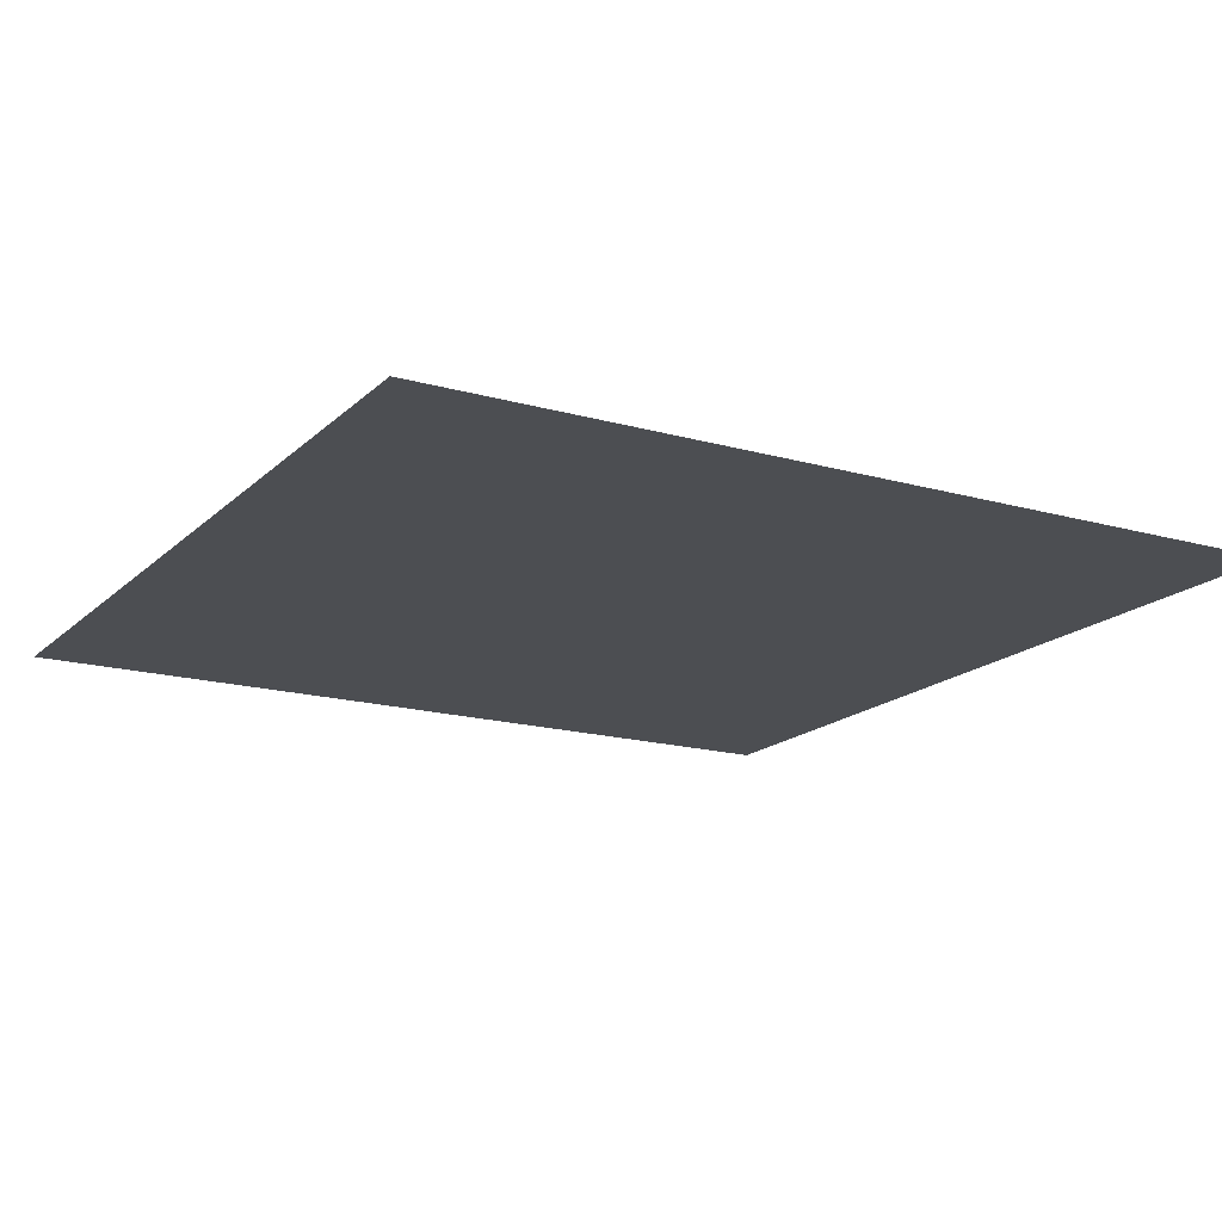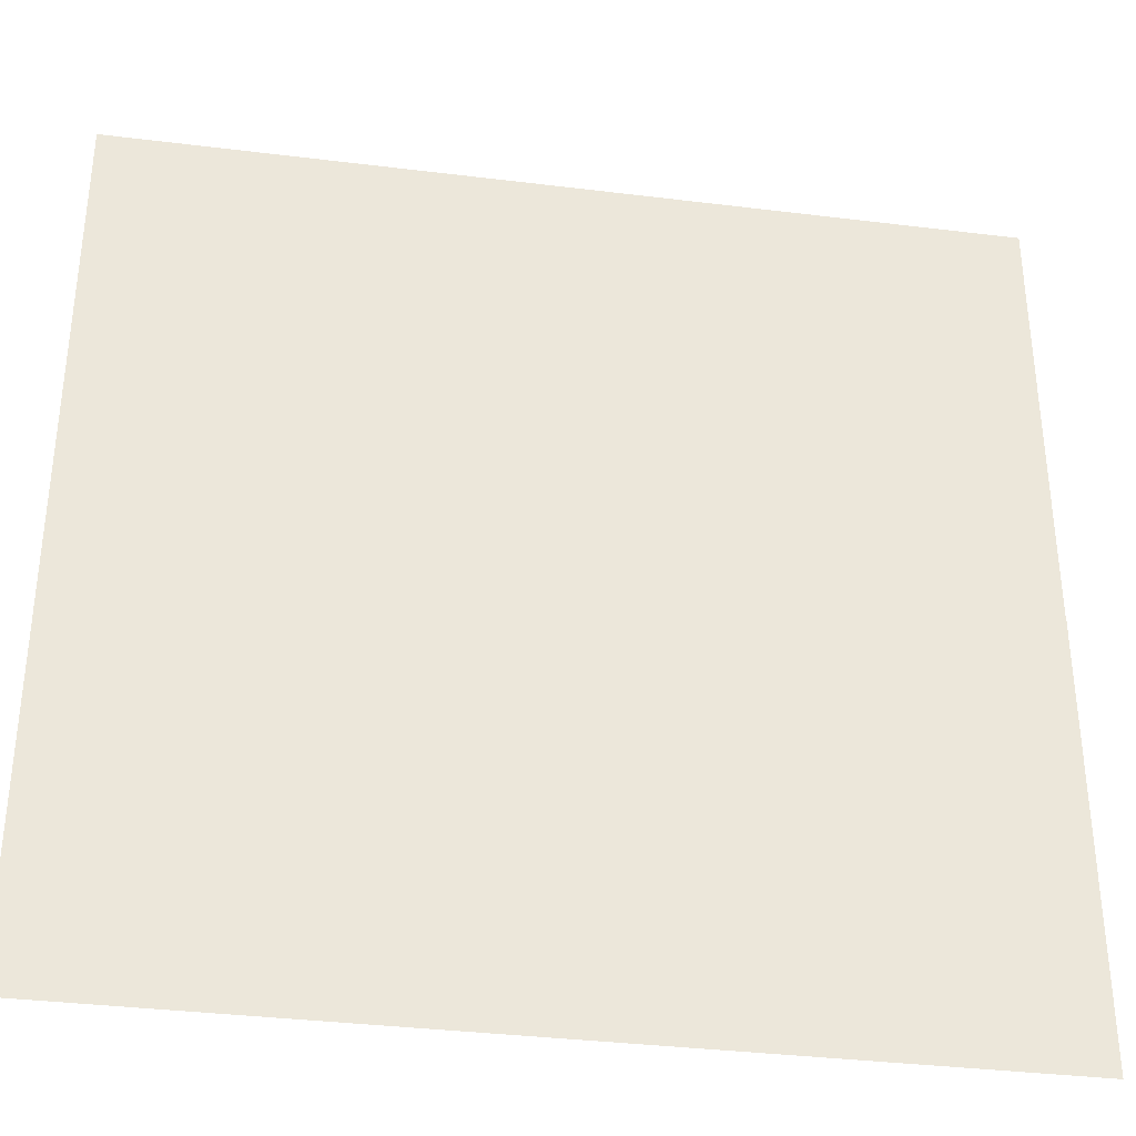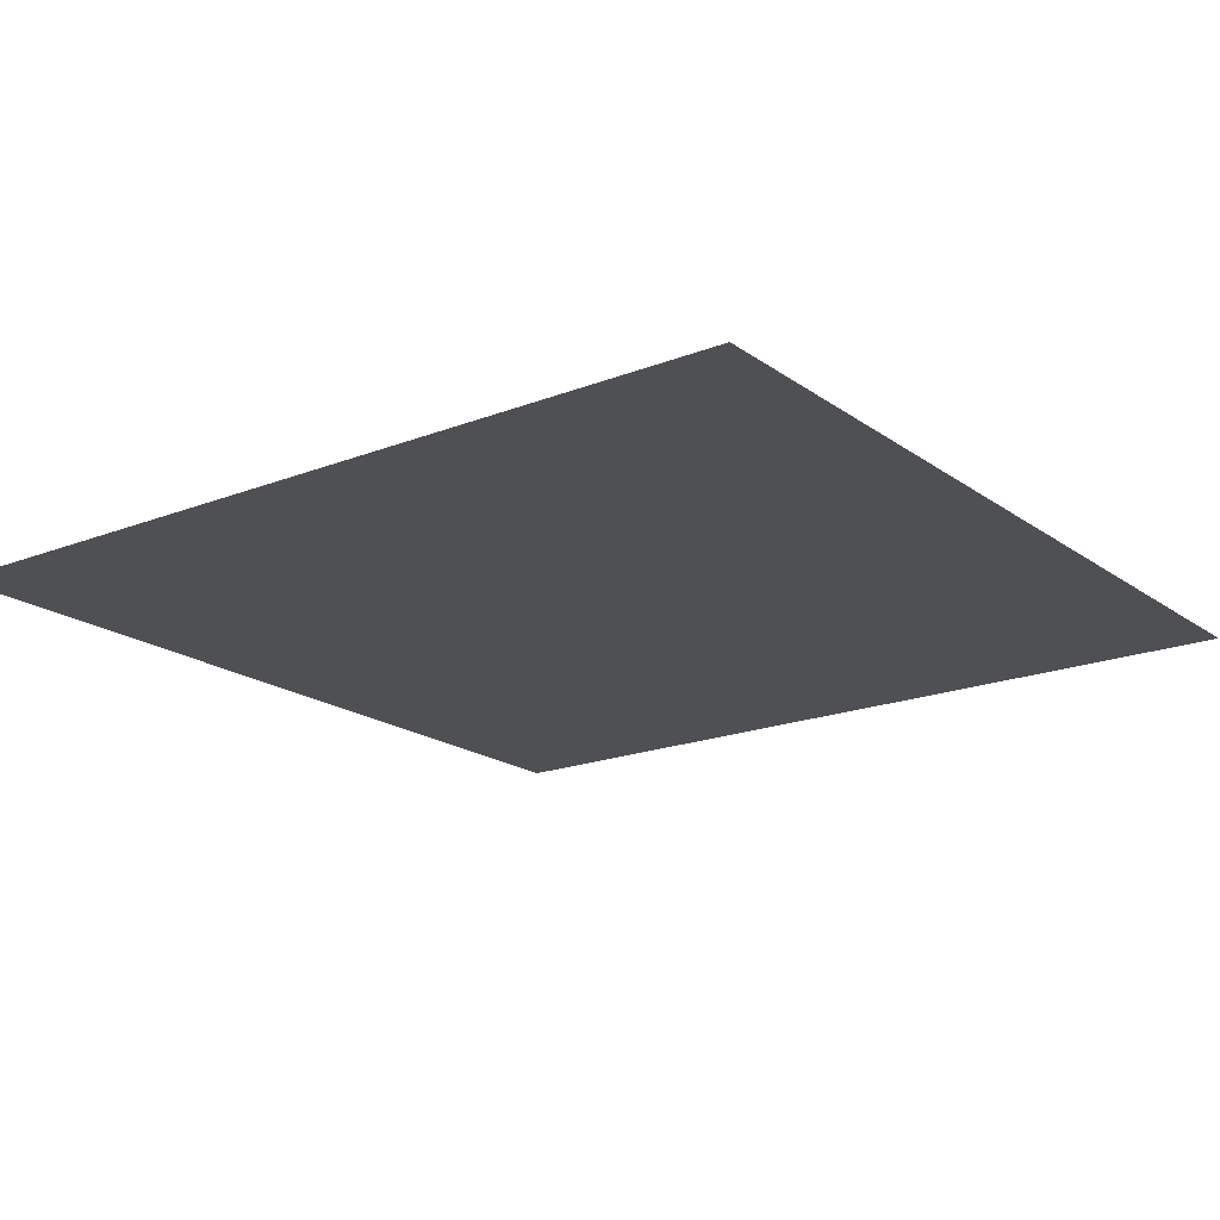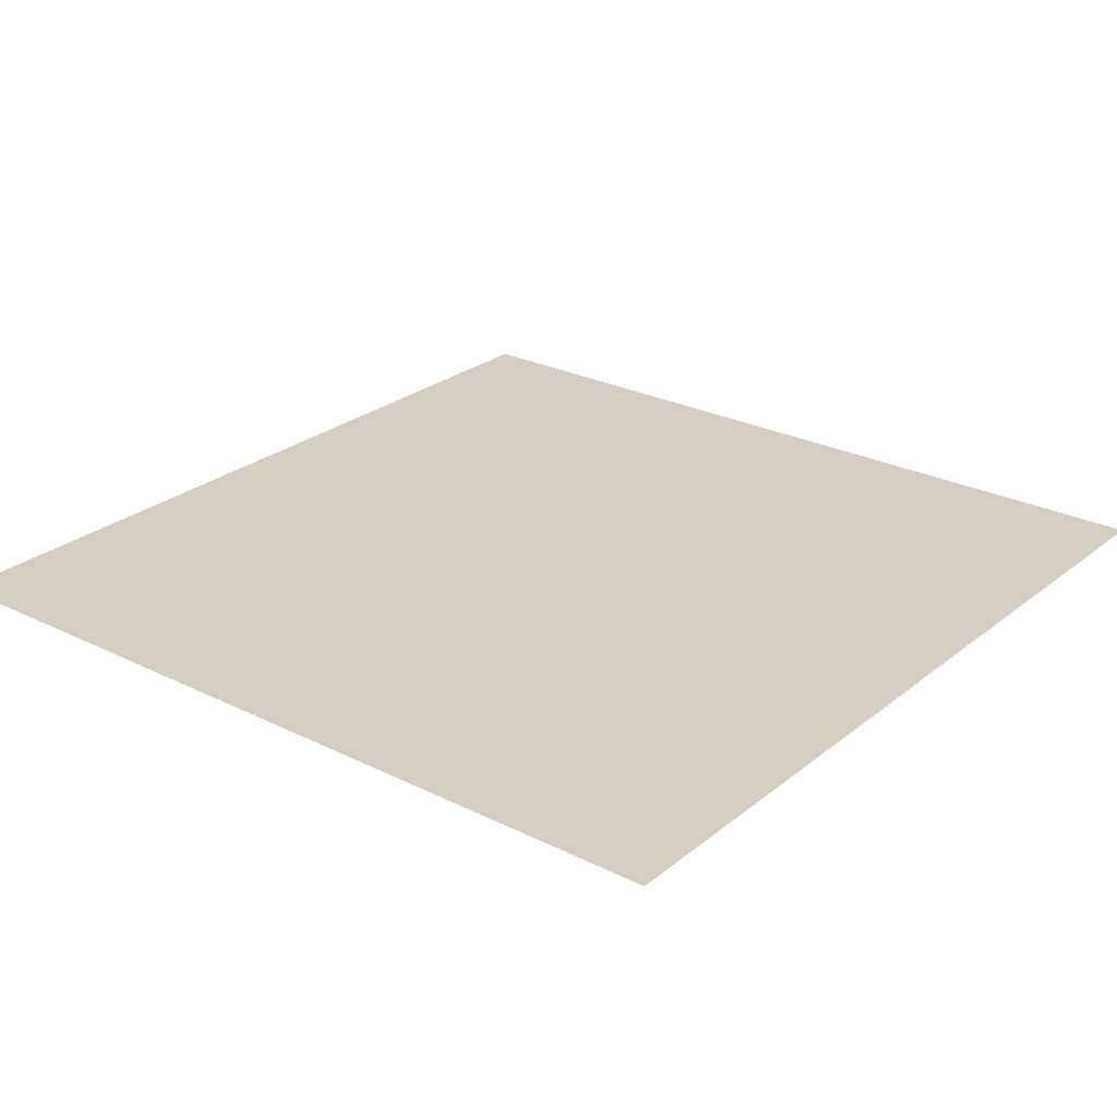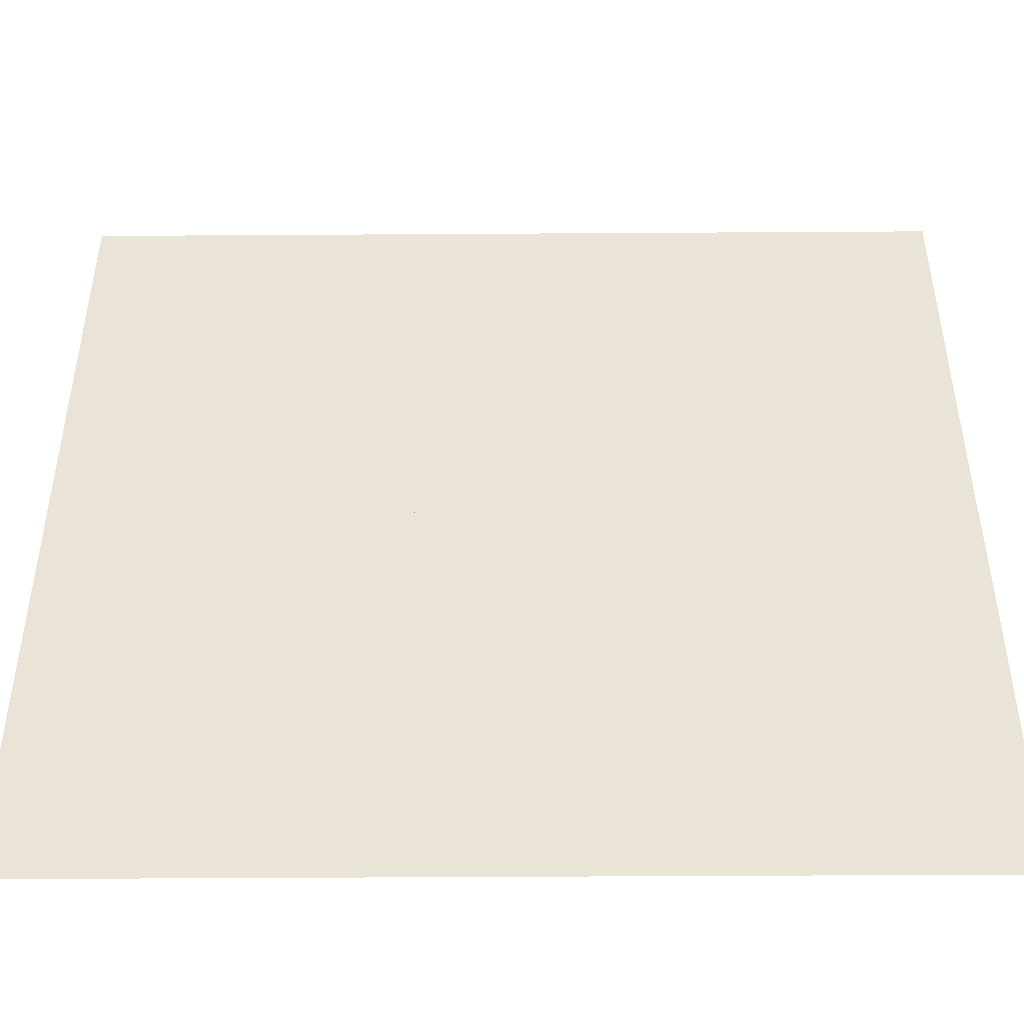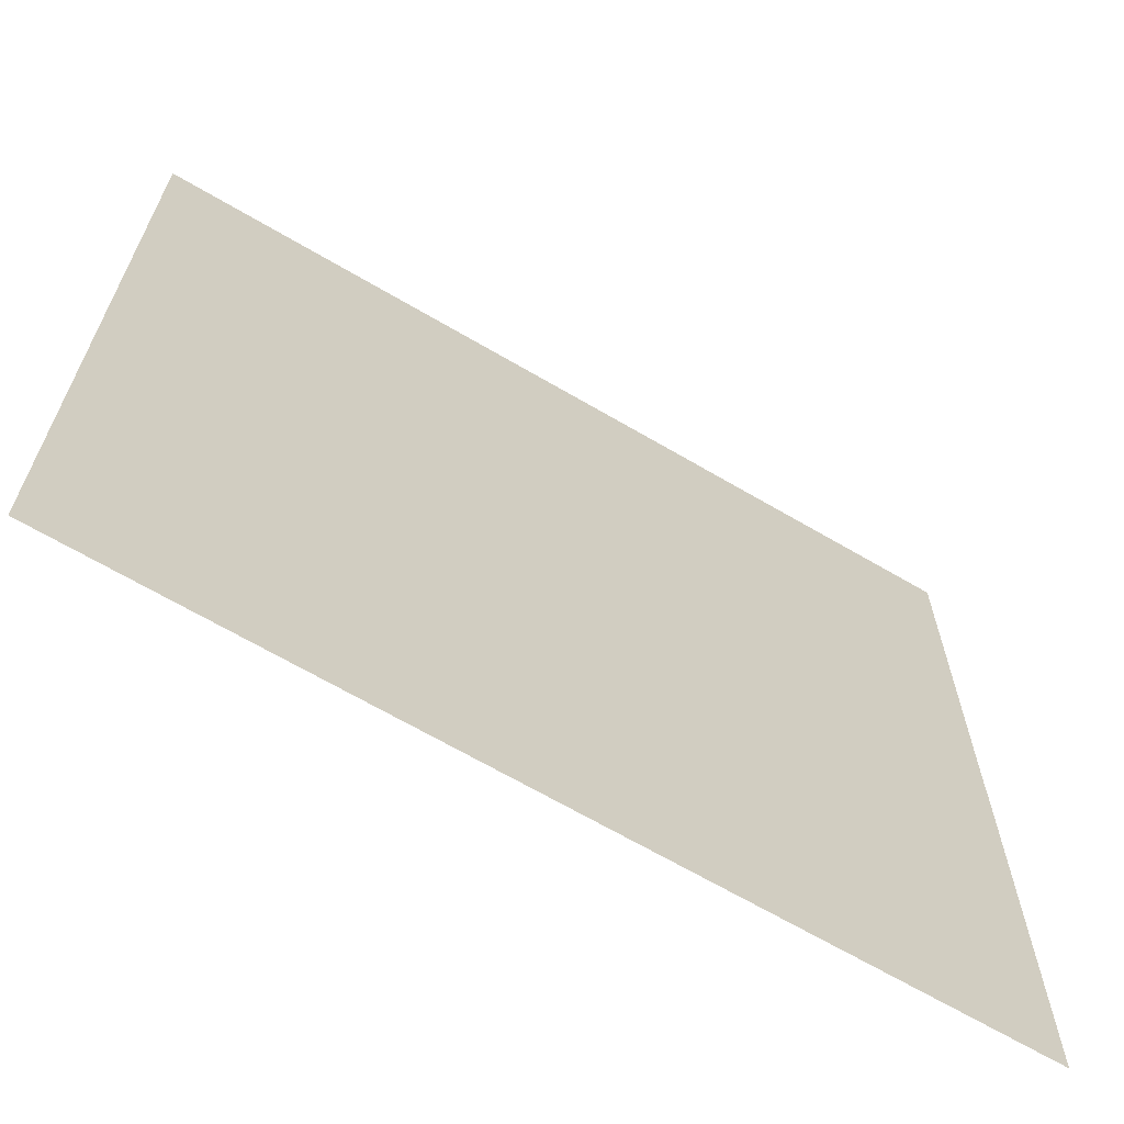
<metadata>
{"format":"obj","ext":"obj","renderer":"f3d","projection":"perspective","resolution":1024,"background":"white","views":[{"elev":-16.9,"azim":-119.7,"up":"+Z"},{"elev":-35.4,"azim":-9.3,"up":"+Y"},{"elev":-18.8,"azim":-53.2,"up":"+Z"},{"elev":25.8,"azim":38.5,"up":"+Z"},{"elev":-47.3,"azim":0.4,"up":"+Y"},{"elev":-66.8,"azim":-30.5,"up":"+Y"}]}
</metadata>
<code>
v -0.9995 -1 0
v -0.9995 -1 0
v -0.9995 1 0
v -0.9995 1 0
v 0.9995 -1 0
v 0.9995 -1 0
v 0.9995 1 0
v 0.9995 1 0
v -0 0.9997 0
v -0 0.9997 0
v -0 -0.9997 0
v -0 -0.9997 0
v -1 -0.9999 0
v -1 0.9999 0
v 1 0.9999 0
v 1 -0.9999 0
v -0 -0.9999 0
v -0 0.9999 0
v -1 0 0
v -1 0 0
v 1 -0 0
v 1 0 0
v -0 0 0
v -0 -0 0
v 1 -0 0
v -1 0 0
v -0 0 0
f 1 6 7
f 1 7 2
f 2 7 8
f 2 8 3
f 3 8 9
f 3 9 4
f 4 9 10
f 4 10 5
f 6 11 12
f 6 12 7
f 7 12 13
f 7 13 8
f 8 13 14
f 8 14 9
f 9 14 15
f 9 15 10
f 11 16 17
f 11 17 12
f 12 17 18
f 12 18 13
f 13 18 19
f 13 19 14
f 14 19 20
f 14 20 15
f 16 21 22
f 16 22 17
f 17 22 23
f 17 23 18
f 18 23 24
f 18 24 19
f 19 24 25
f 19 25 20

</code>
